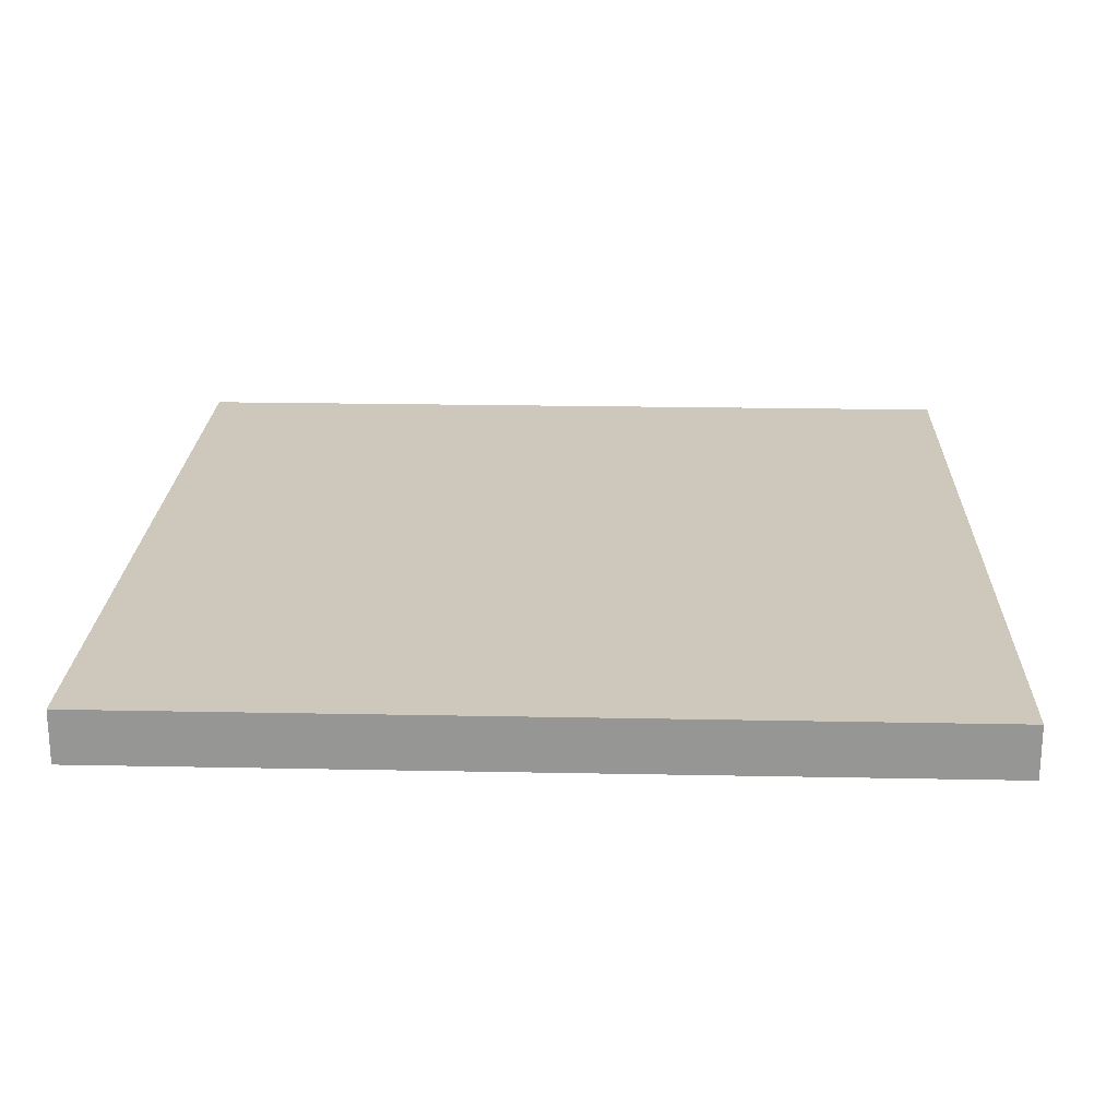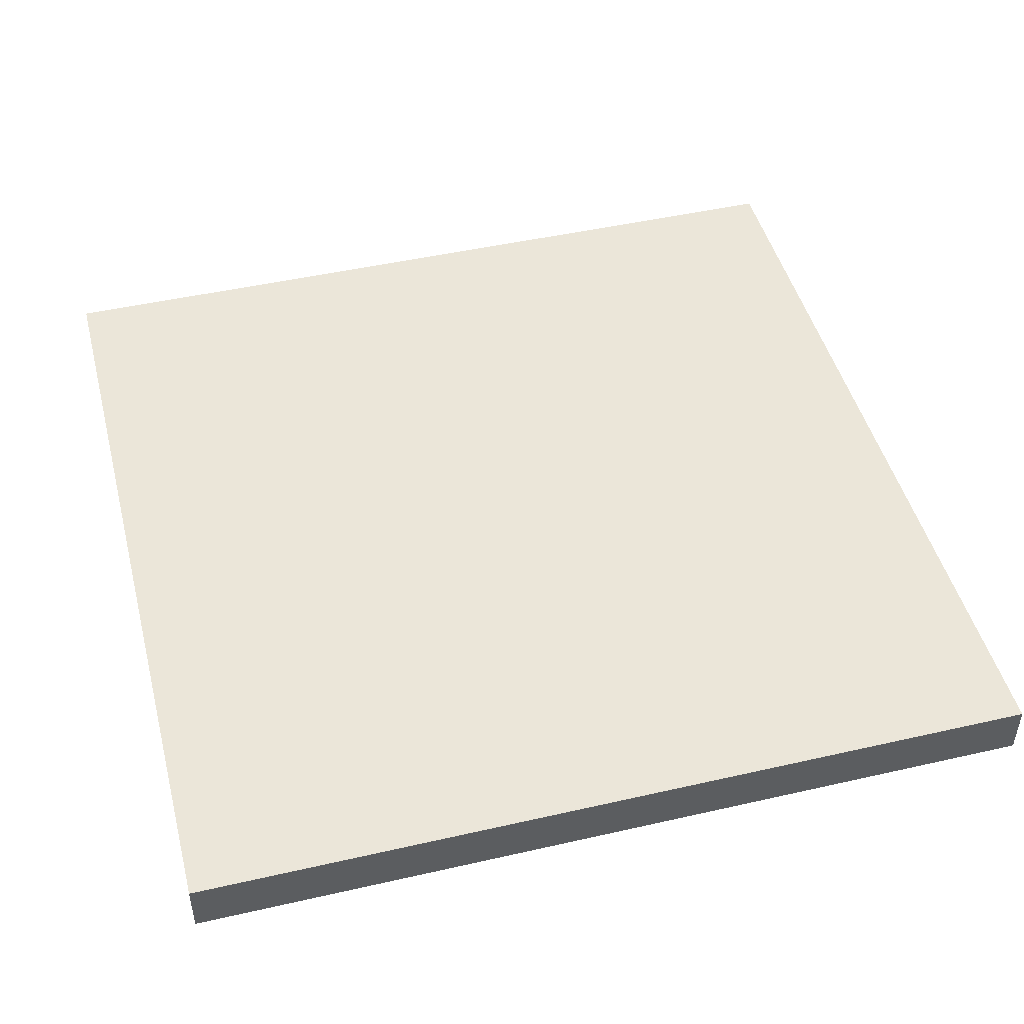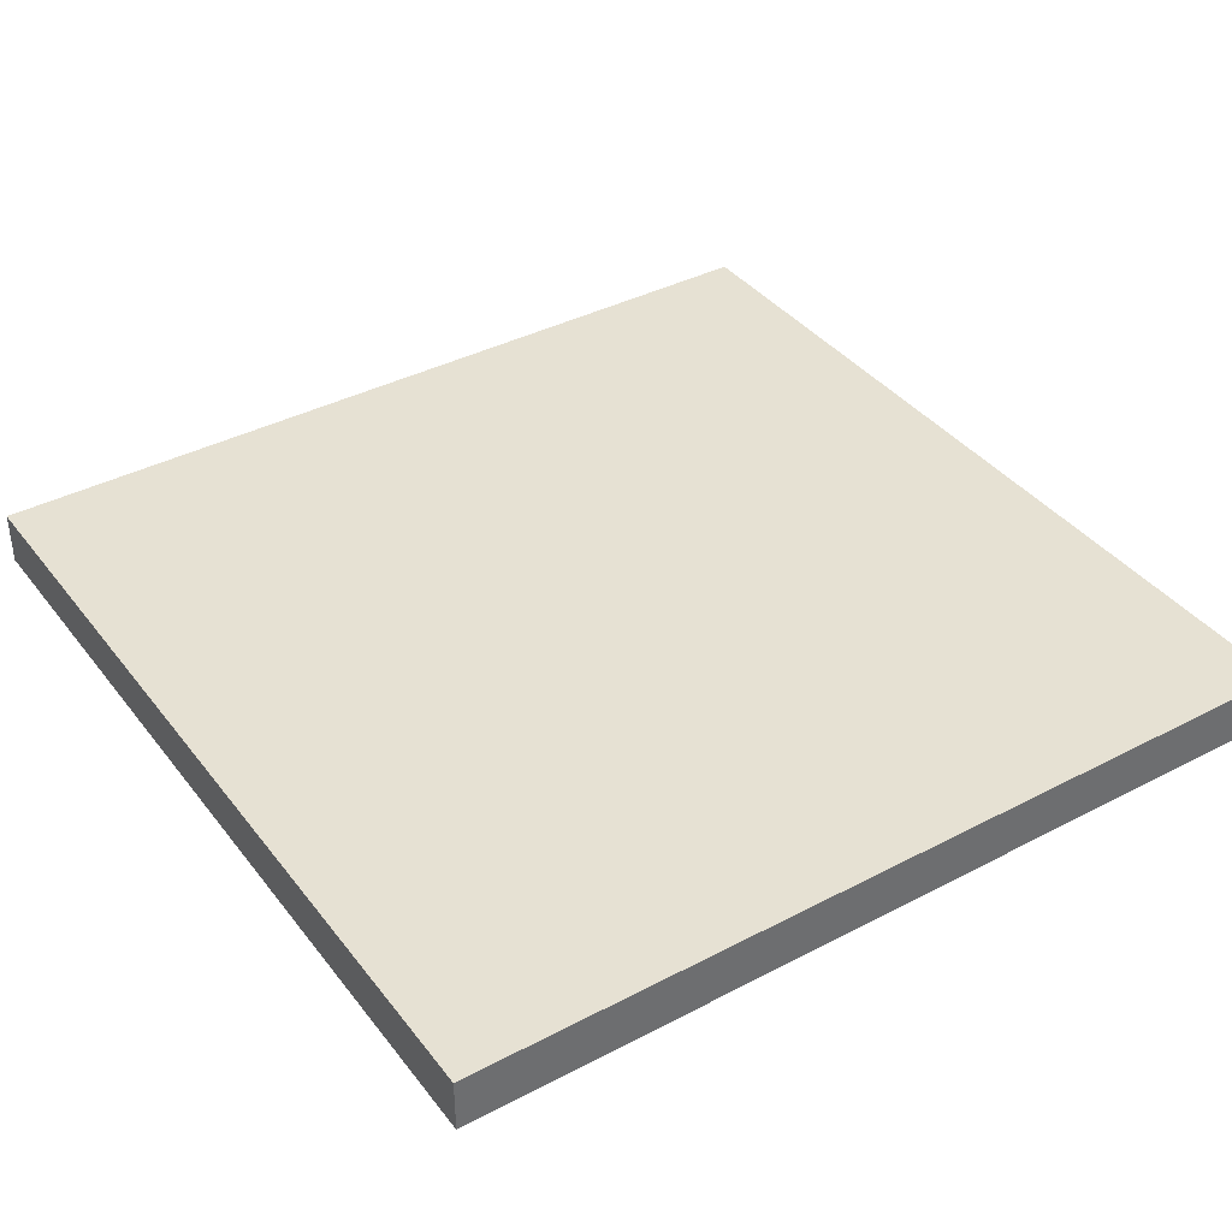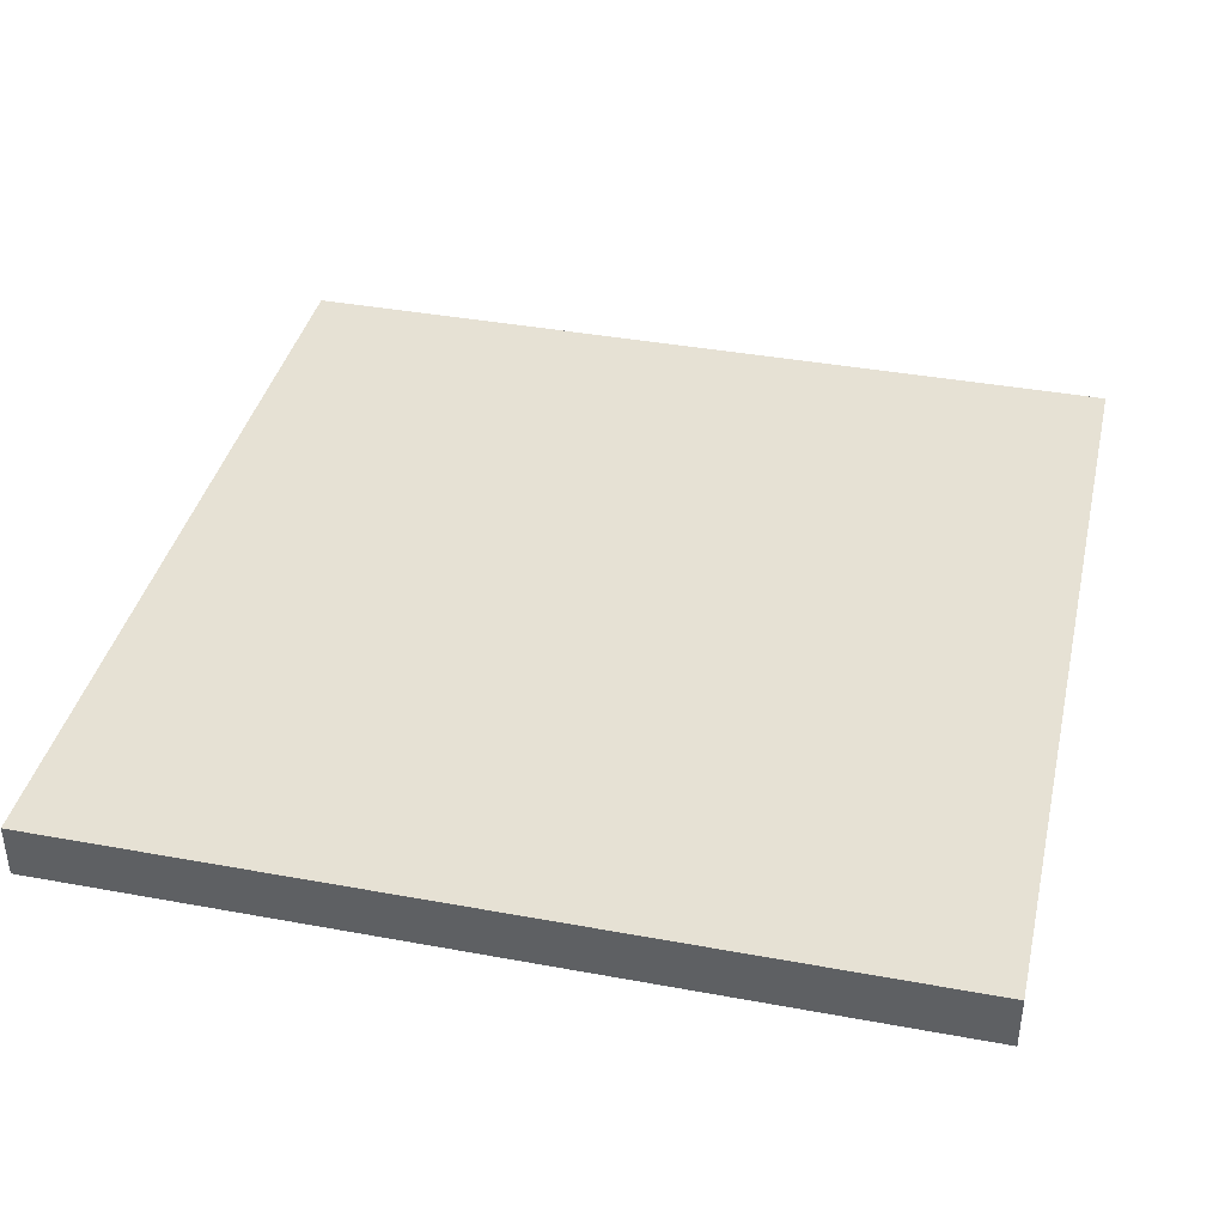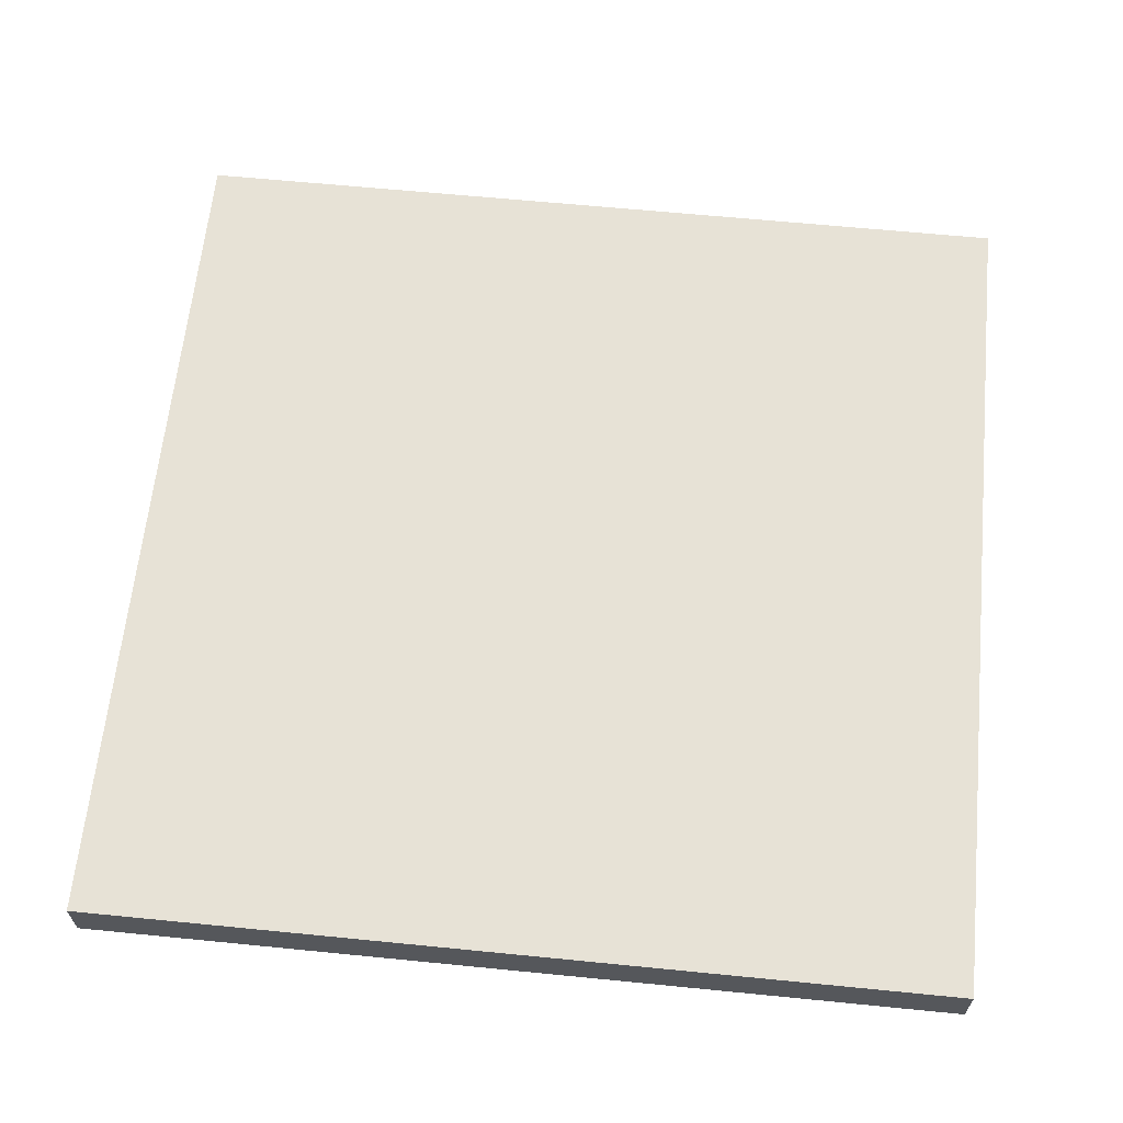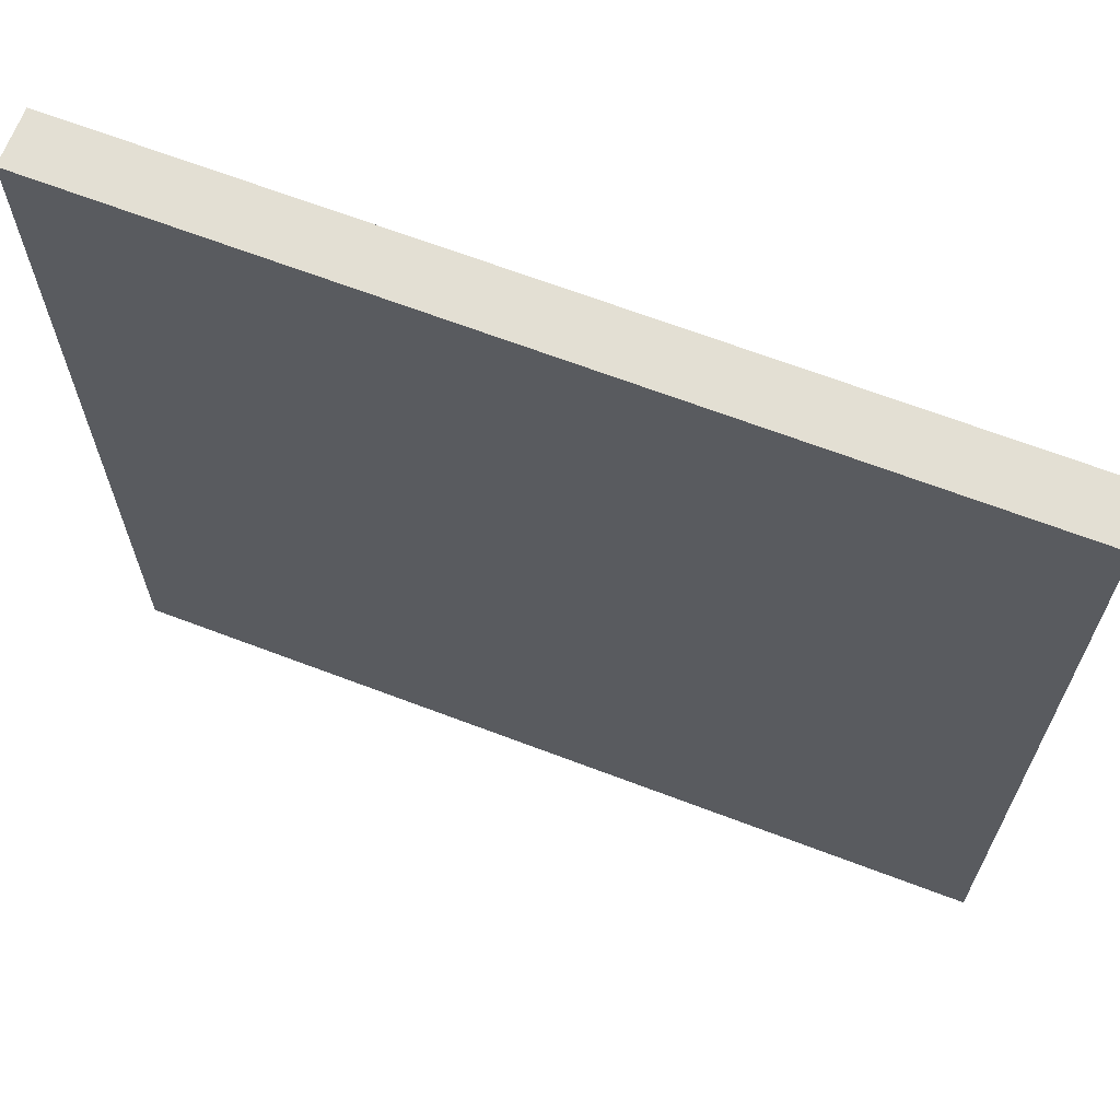
<metadata>
{"format":"obj","ext":"obj","renderer":"f3d","projection":"perspective","resolution":1024,"background":"white","views":[{"elev":22.0,"azim":-88.0,"up":"+Y"},{"elev":47.0,"azim":165.5,"up":"+Y"},{"elev":38.7,"azim":56.6,"up":"+Y"},{"elev":39.0,"azim":13.0,"up":"+Y"},{"elev":63.4,"azim":5.7,"up":"+Y"},{"elev":66.9,"azim":-159.1,"up":"+Z"}]}
</metadata>
<code>
g pb_Mesh53984
v 0 -4 64
v -64 -4 64
v 0 0 64
v -64 0 64
v -64 -4 64
v -64 -4 0
v -64 0 64
v -64 0 0
v -64 -4 0
v 0 -4 0
v -64 0 0
v 0 0 0
v 0 -4 0
v 0 -4 64
v 0 0 0
v 0 0 64
v 0 0 64
v -64 0 64
v 0 0 0
v -64 0 0
v 0 -4 0
v -64 -4 0
v 0 -4 64
v -64 -4 64
g pb_Mesh53984_0
f 3 2 1
f 3 4 2
f 7 6 5
f 7 8 6
f 11 10 9
f 11 12 10
f 15 14 13
f 15 16 14
f 19 18 17
f 19 20 18
f 23 22 21
f 23 24 22

</code>
